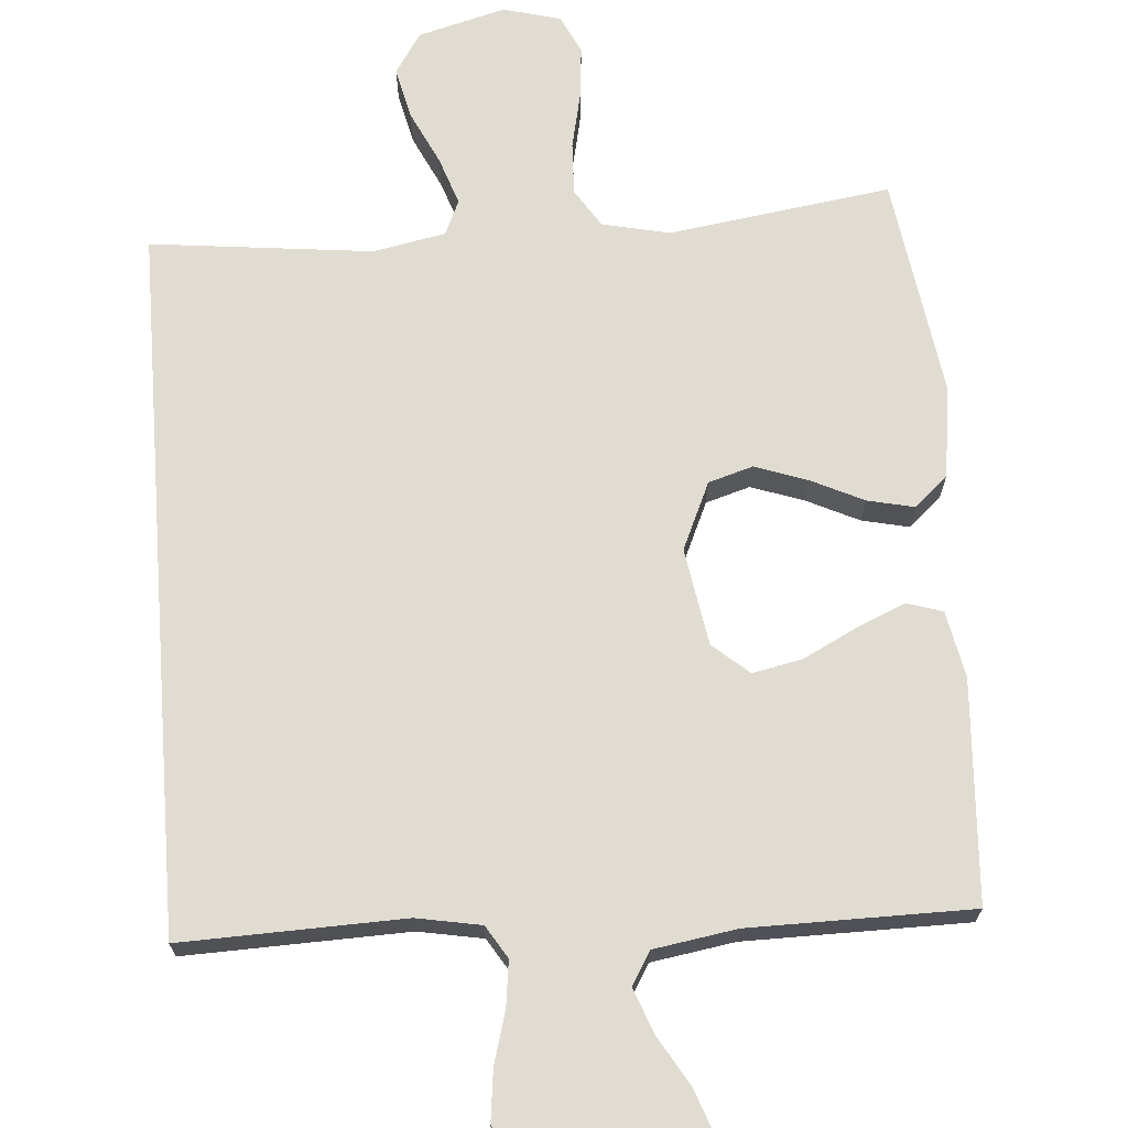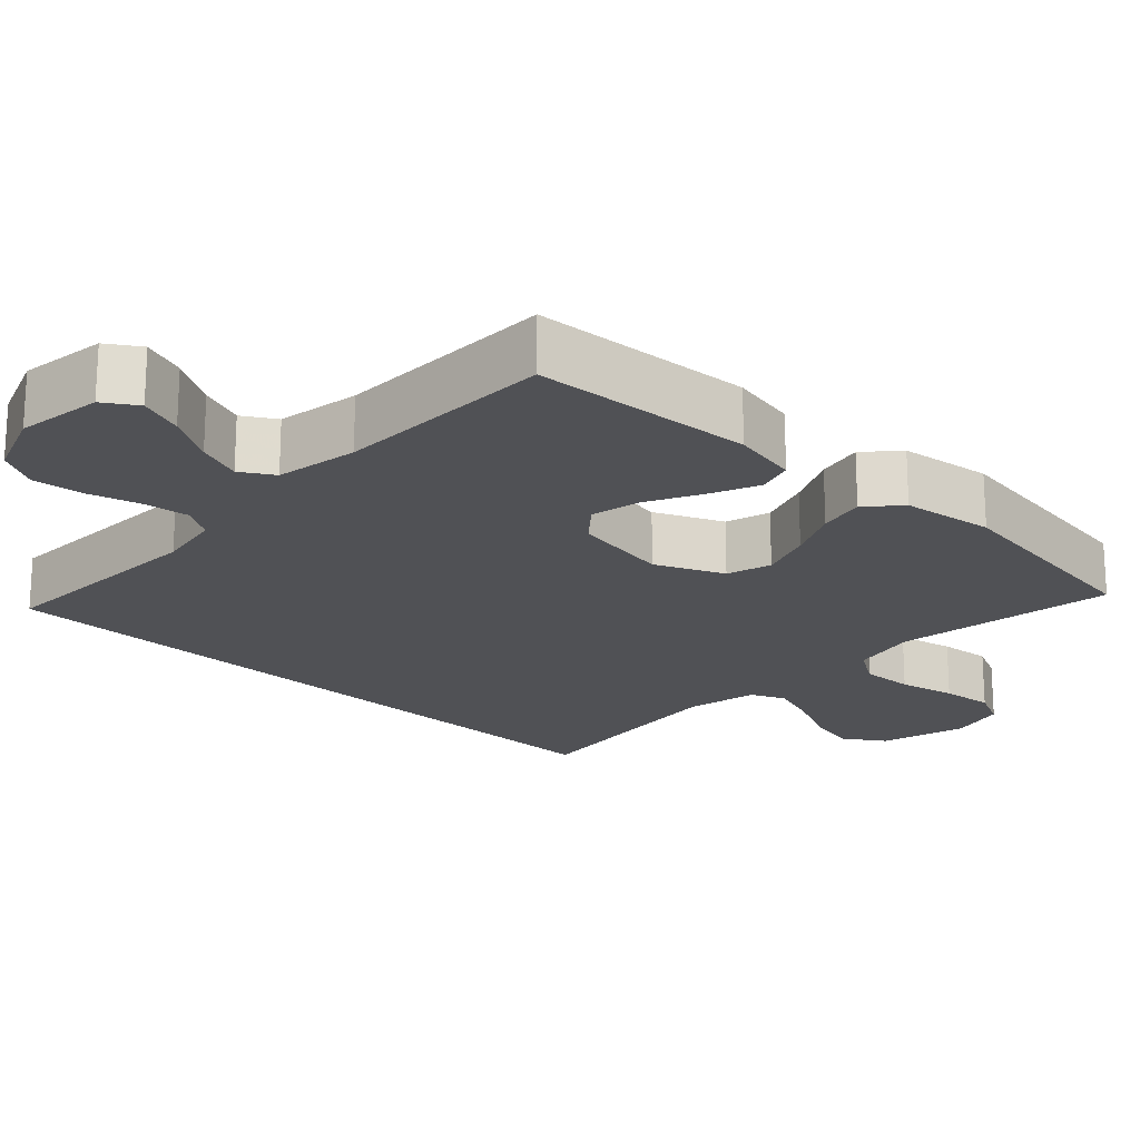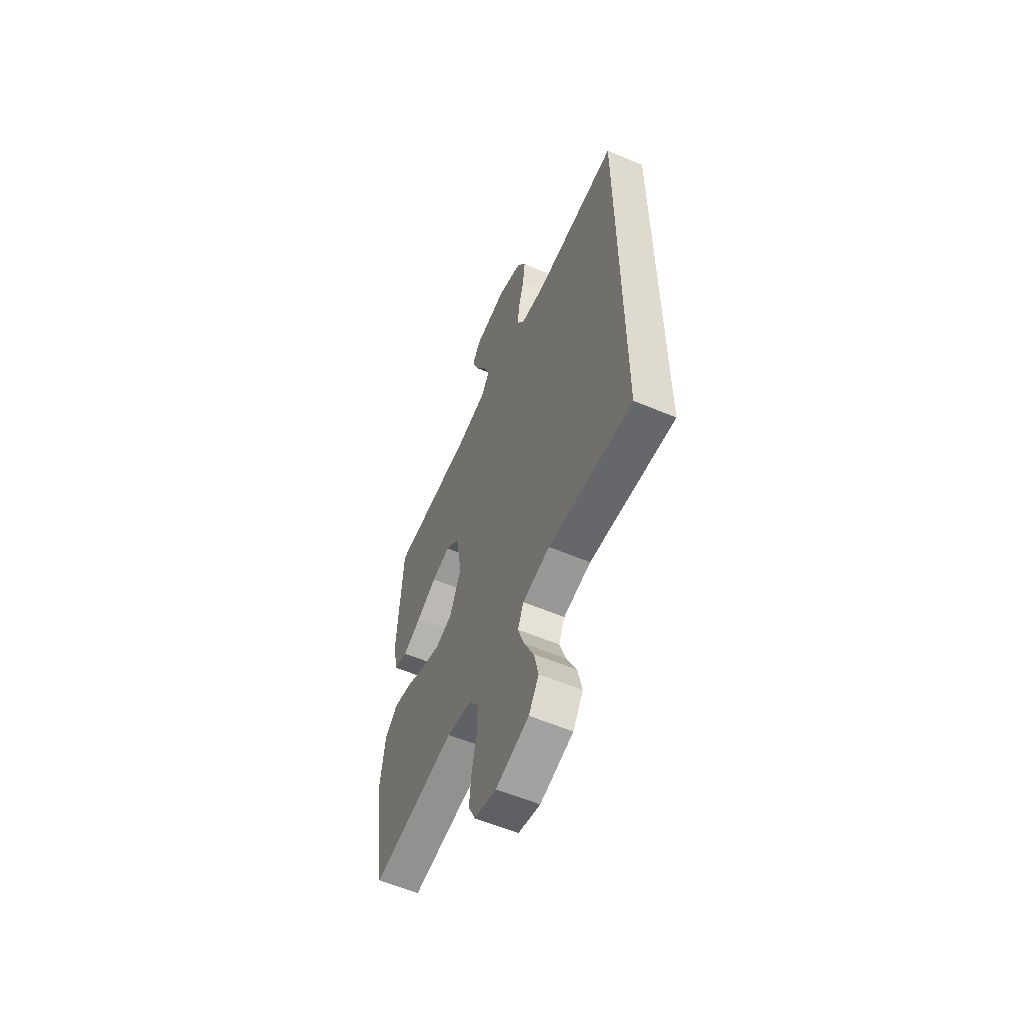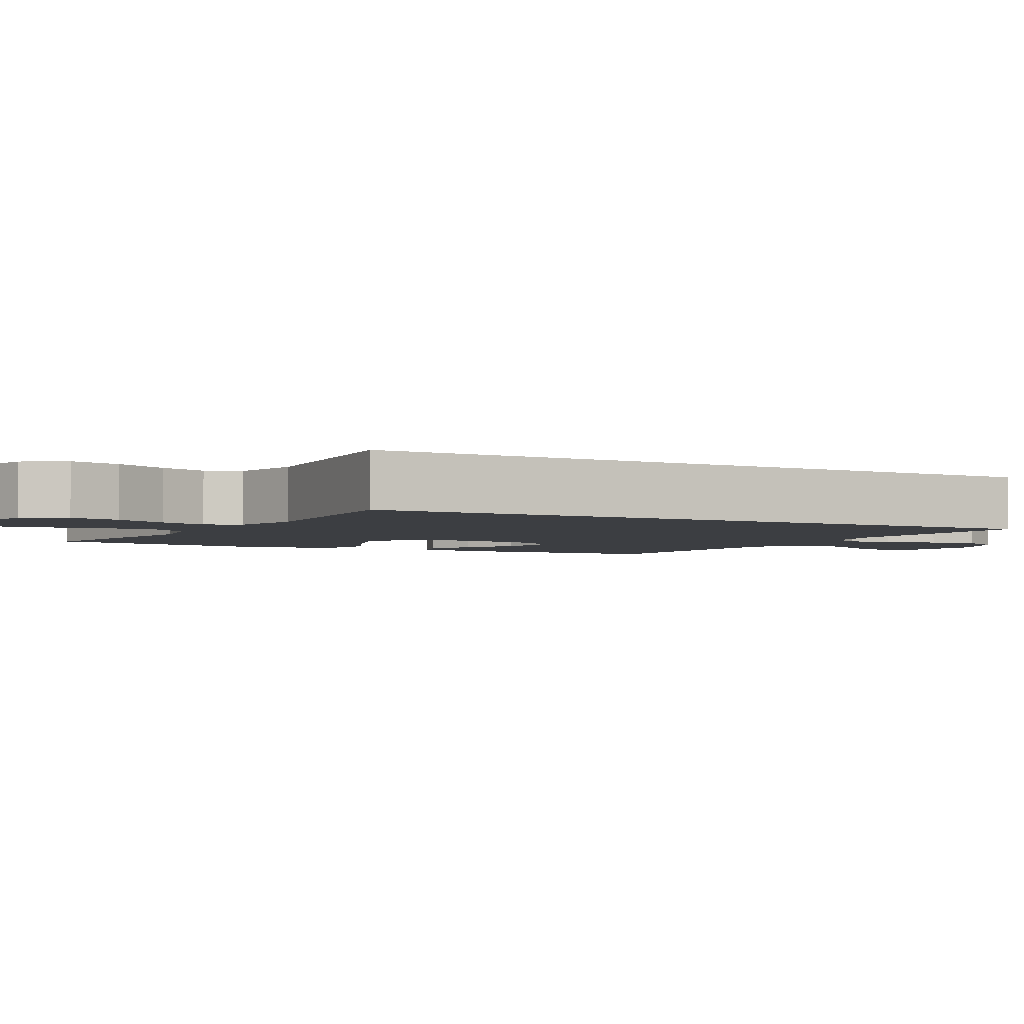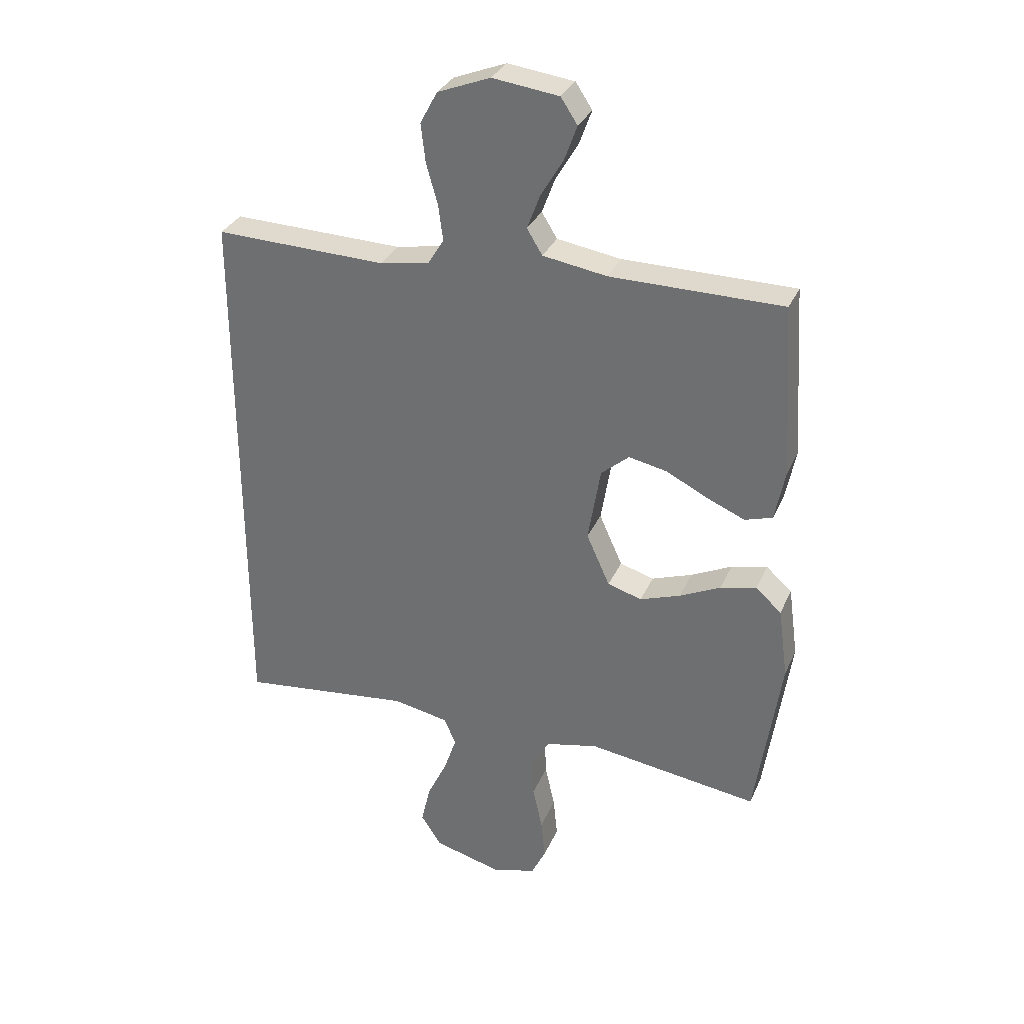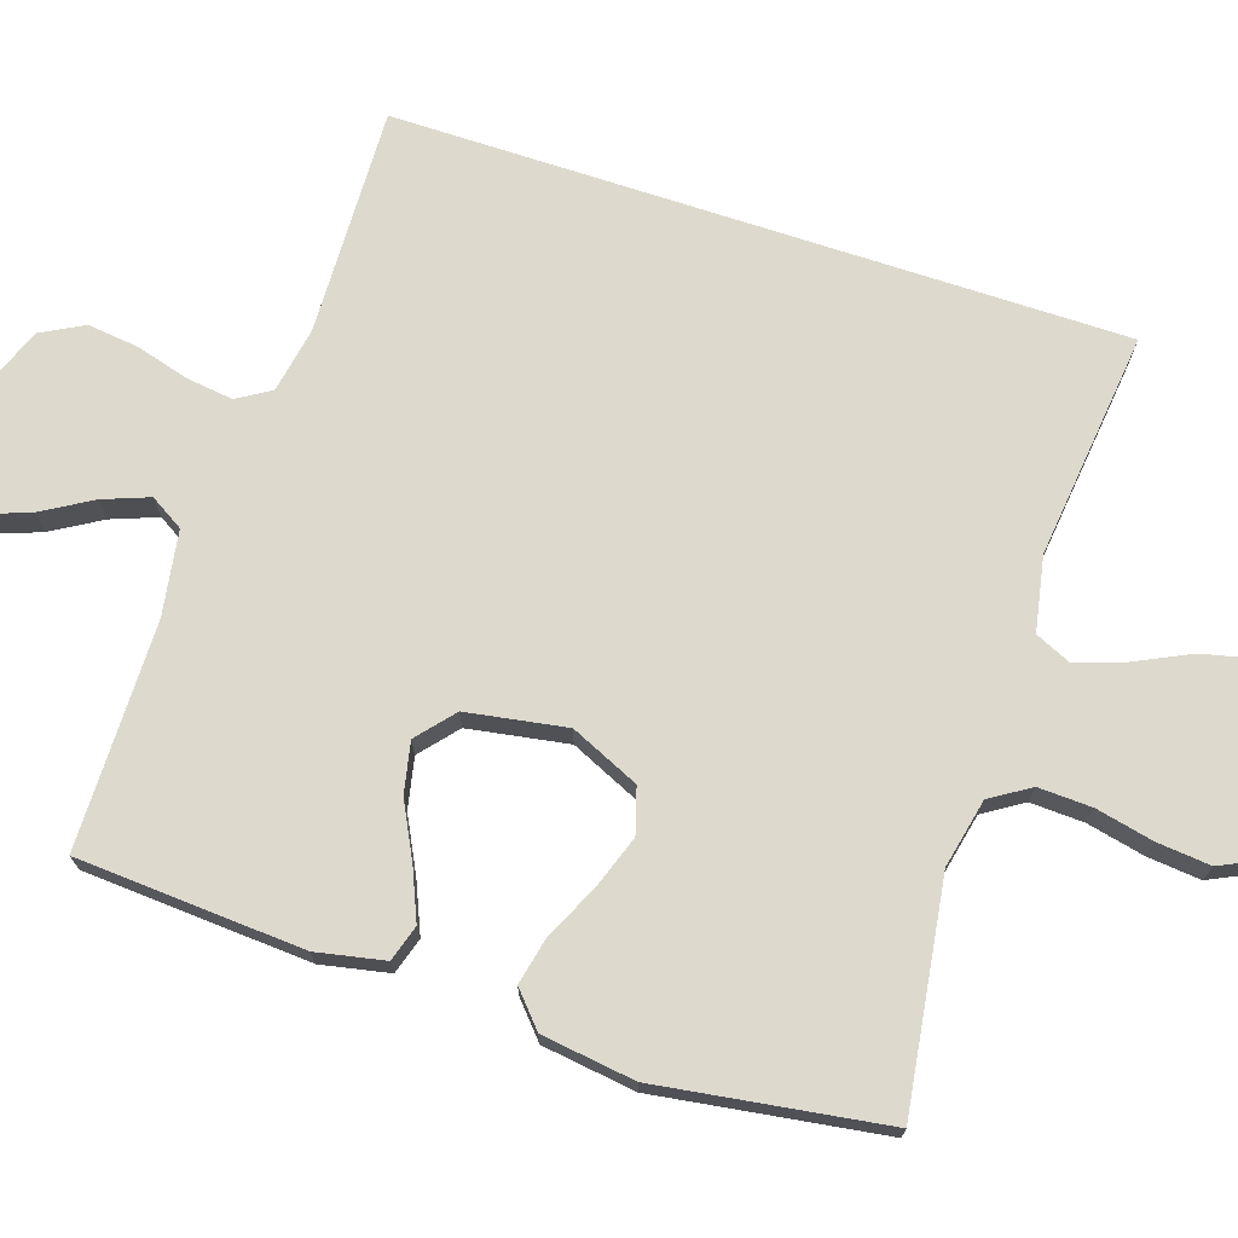
<metadata>
{"format":"obj","ext":"obj","renderer":"f3d","projection":"perspective","resolution":1024,"background":"white","views":[{"elev":69.1,"azim":-4.4,"up":"+Y"},{"elev":-20.2,"azim":46.3,"up":"+Y"},{"elev":-58.3,"azim":-113.6,"up":"+Z"},{"elev":-3.1,"azim":-119.7,"up":"+Y"},{"elev":31.9,"azim":20.9,"up":"+Z"},{"elev":72.0,"azim":108.2,"up":"+Y"}]}
</metadata>
<code>
v 0.5 0.07 0.5
v 0.519 0.07 0.2
v 0.501 0.07 0.11
v 0.453 0.07 0.095
v 0.387 0.07 0.123
v 0.314 0.07 0.16
v 0.247 0.07 0.174
v 0.198 0.07 0.132
v 0.176 0.07 0
v 0.217 0.07 -0.091
v 0.277 0.07 -0.109
v 0.348 0.07 -0.084
v 0.419 0.07 -0.05
v 0.482 0.07 -0.036
v 0.527 0.07 -0.076
v 0.544 0.07 -0.2
v 0.5 0.07 -0.5
v 0.2 0.07 -0.457
v 0.109 0.07 -0.477
v 0.076 0.07 -0.529
v 0.079 0.07 -0.6
v 0.096 0.07 -0.677
v 0.103 0.07 -0.748
v 0.078 0.07 -0.8
v 0 0.07 -0.821
v -0.118 0.07 -0.789
v -0.154 0.07 -0.734
v -0.138 0.07 -0.664
v -0.103 0.07 -0.591
v -0.081 0.07 -0.526
v -0.102 0.07 -0.479
v -0.2 0.07 -0.46
v -0.5 0.07 -0.494
v -0.5 0.07 0.467
v -0.2 0.07 0.458
v -0.113 0.07 0.474
v -0.086 0.07 0.518
v -0.094 0.07 0.58
v -0.114 0.07 0.65
v -0.122 0.07 0.718
v -0.092 0.07 0.774
v 0 0.07 0.81
v 0.116 0.07 0.795
v 0.145 0.07 0.751
v 0.123 0.07 0.691
v 0.084 0.07 0.625
v 0.061 0.07 0.564
v 0.088 0.07 0.52
v 0.2 0.07 0.502
v 0.5 0 0.5
v 0.519 0 0.2
v 0.501 0 0.11
v 0.453 0 0.095
v 0.387 0 0.123
v 0.314 0 0.16
v 0.247 0 0.174
v 0.198 0 0.132
v 0.176 0 0
v 0.217 0 -0.091
v 0.277 0 -0.109
v 0.348 0 -0.084
v 0.419 0 -0.05
v 0.482 0 -0.036
v 0.527 0 -0.076
v 0.544 0 -0.2
v 0.5 0 -0.5
v 0.2 0 -0.457
v 0.109 0 -0.477
v 0.076 0 -0.529
v 0.079 0 -0.6
v 0.096 0 -0.677
v 0.103 0 -0.748
v 0.078 0 -0.8
v 0 0 -0.821
v -0.118 0 -0.789
v -0.154 0 -0.734
v -0.138 0 -0.664
v -0.103 0 -0.591
v -0.081 0 -0.526
v -0.102 0 -0.479
v -0.2 0 -0.46
v -0.5 0 -0.494
v -0.5 0 0.467
v -0.2 0 0.458
v -0.113 0 0.474
v -0.086 0 0.518
v -0.094 0 0.58
v -0.114 0 0.65
v -0.122 0 0.718
v -0.092 0 0.774
v 0 0 0.81
v 0.116 0 0.795
v 0.145 0 0.751
v 0.123 0 0.691
v 0.084 0 0.625
v 0.061 0 0.564
v 0.088 0 0.52
v 0.2 0 0.502
f 43 44 45 46
f 43 46 47
f 42 43 47
f 41 42 47
f 38 39 40 41
f 37 38 41 47
f 36 37 47 48
f 32 33 34 35
f 31 32 35 36
f 30 31 36 48
f 26 27 28 29
f 26 29 30
f 21 22 23 24
f 20 21 24 25
f 15 16 17 18
f 15 18 19
f 12 13 14 15
f 11 12 15 19
f 10 11 19 20
f 3 4 5 6
f 1 2 3 6
f 49 1 6 7
f 48 49 7 8
f 30 48 8 9
f 20 25 26 30
f 9 10 20 30
f 95 94 93 92
f 96 95 92
f 96 92 91
f 96 91 90
f 90 89 88 87
f 96 90 87 86
f 97 96 86 85
f 84 83 82 81
f 85 84 81 80
f 97 85 80 79
f 78 77 76 75
f 79 78 75
f 73 72 71 70
f 74 73 70 69
f 67 66 65 64
f 68 67 64
f 64 63 62 61
f 68 64 61 60
f 69 68 60 59
f 55 54 53 52
f 55 52 51 50
f 56 55 50 98
f 57 56 98 97
f 58 57 97 79
f 79 75 74 69
f 79 69 59 58
f 1 50 51 2
f 2 51 52 3
f 3 52 53 4
f 4 53 54 5
f 5 54 55 6
f 6 55 56 7
f 7 56 57 8
f 8 57 58 9
f 9 58 59 10
f 10 59 60 11
f 11 60 61 12
f 12 61 62 13
f 13 62 63 14
f 14 63 64 15
f 15 64 65 16
f 16 65 66 17
f 17 66 67 18
f 18 67 68 19
f 19 68 69 20
f 20 69 70 21
f 21 70 71 22
f 22 71 72 23
f 23 72 73 24
f 24 73 74 25
f 25 74 75 26
f 26 75 76 27
f 27 76 77 28
f 28 77 78 29
f 29 78 79 30
f 30 79 80 31
f 31 80 81 32
f 32 81 82 33
f 33 82 83 34
f 34 83 84 35
f 35 84 85 36
f 36 85 86 37
f 37 86 87 38
f 38 87 88 39
f 39 88 89 40
f 40 89 90 41
f 41 90 91 42
f 42 91 92 43
f 43 92 93 44
f 44 93 94 45
f 45 94 95 46
f 46 95 96 47
f 47 96 97 48
f 48 97 98 49
f 49 98 50 1

</code>
